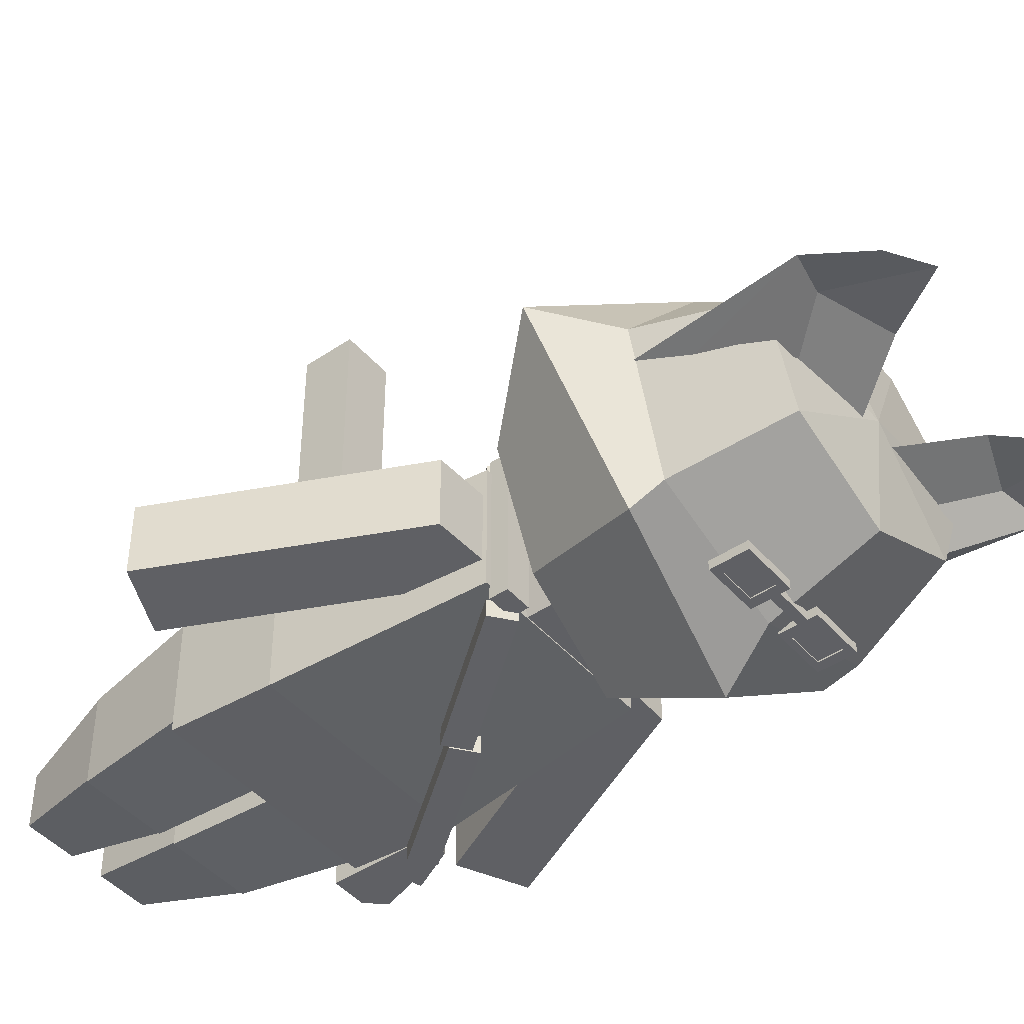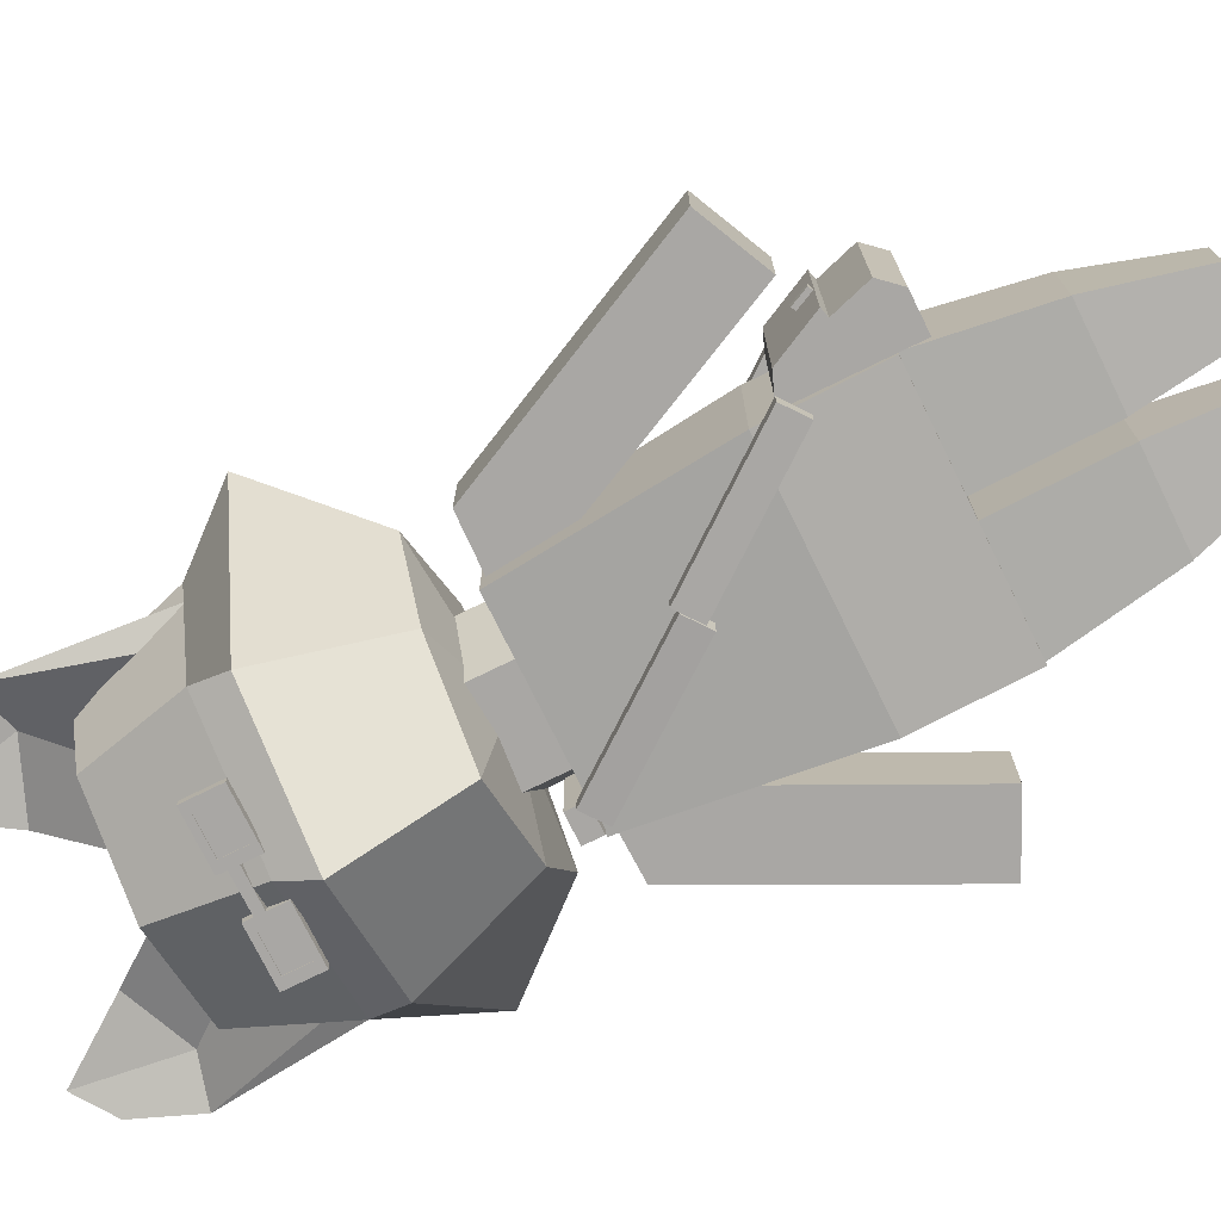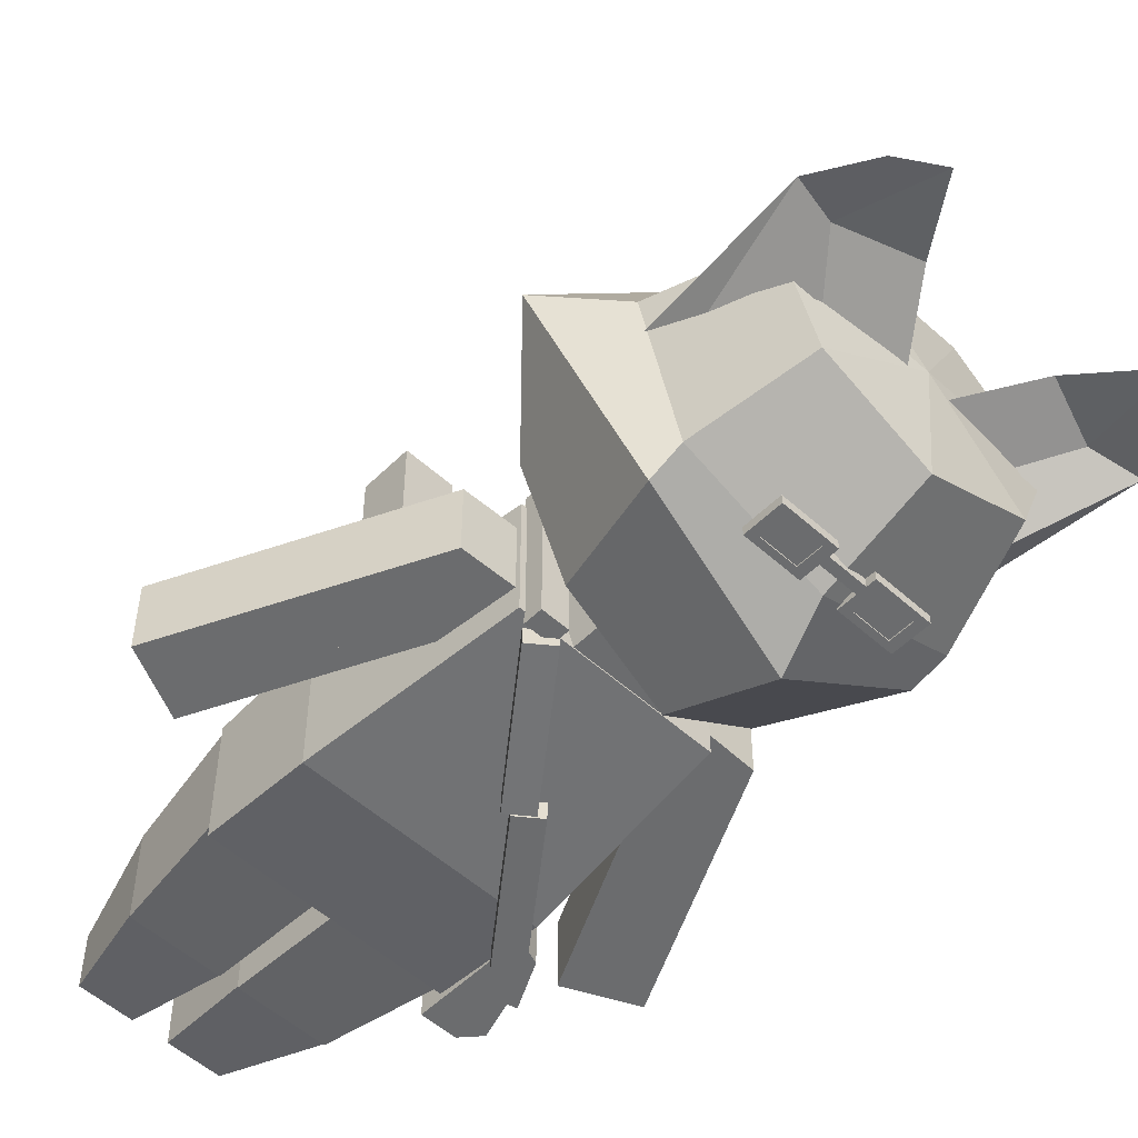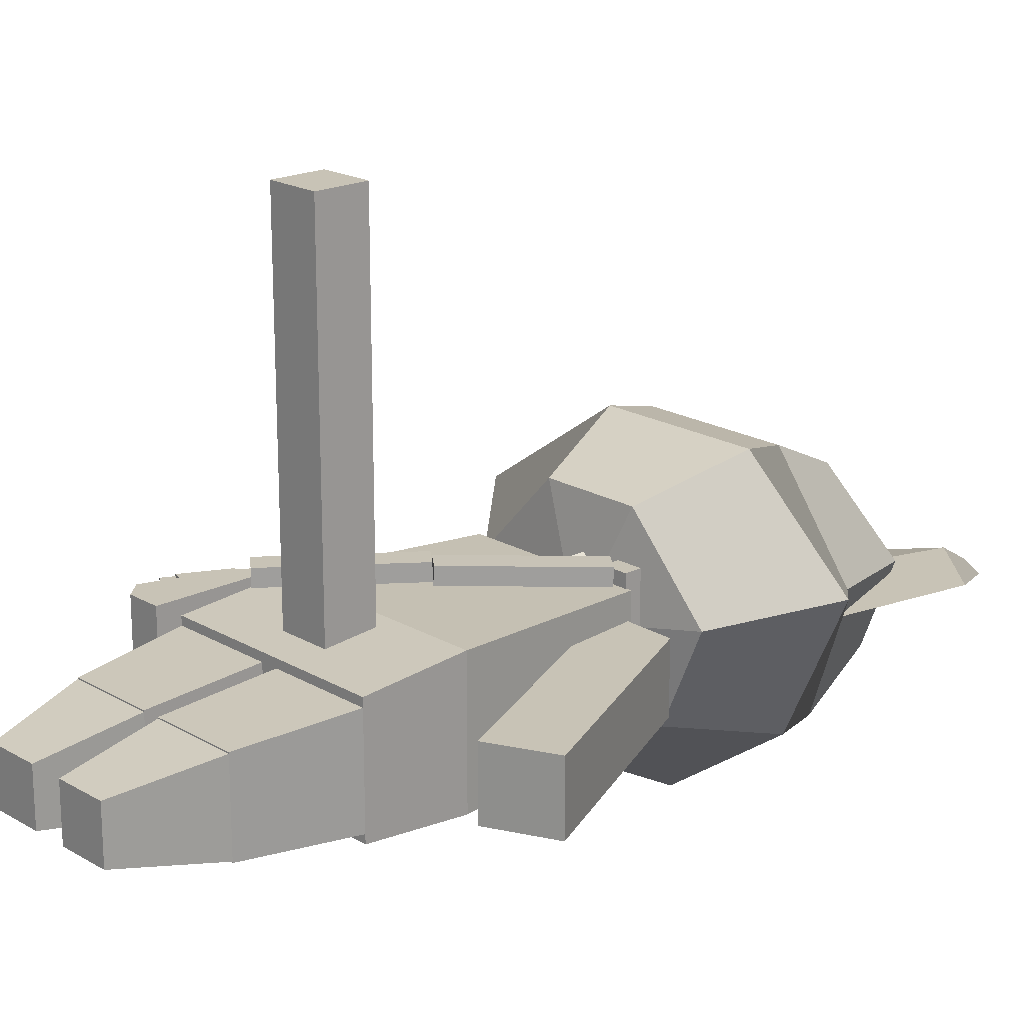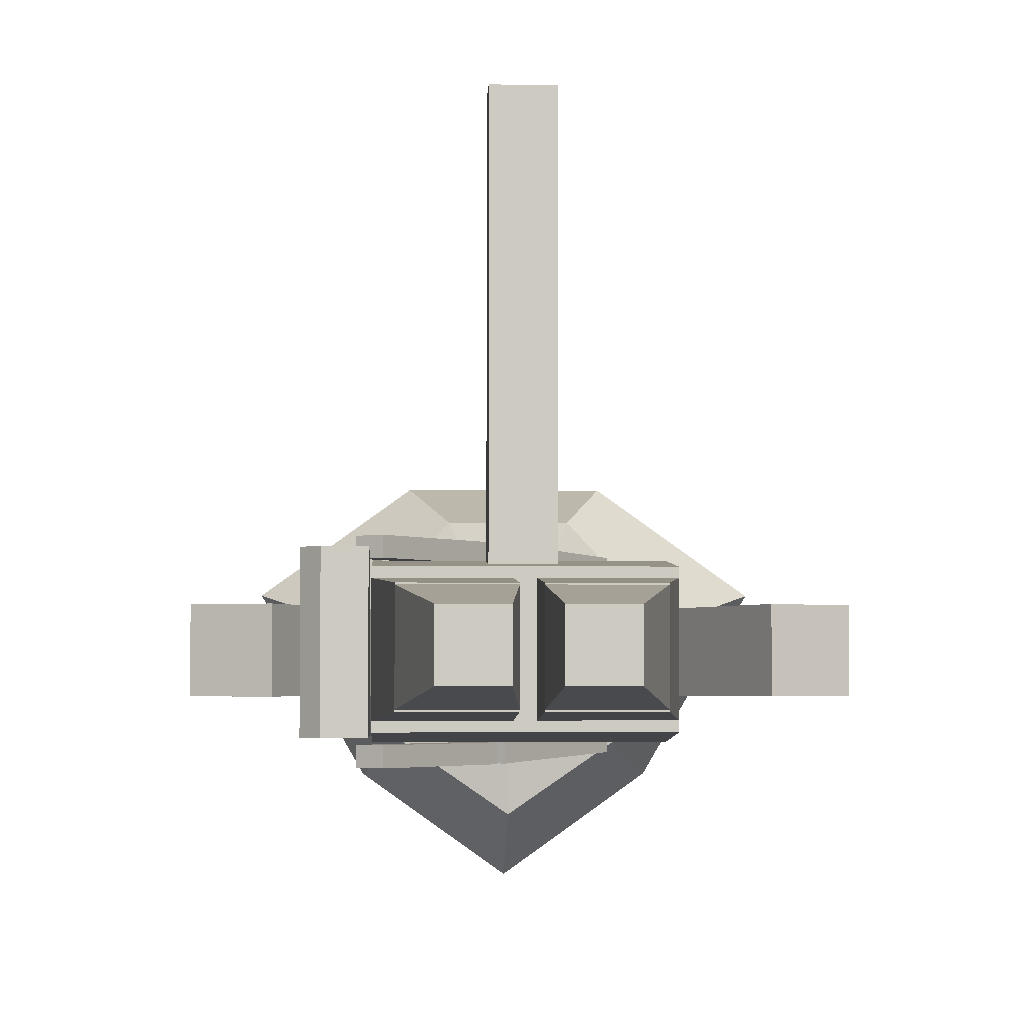
<metadata>
{"format":"obj","ext":"obj","renderer":"f3d","projection":"perspective","resolution":1024,"background":"white","views":[{"elev":-45.0,"azim":128.1,"up":"+Z"},{"elev":-74.7,"azim":-63.8,"up":"+Z"},{"elev":-53.6,"azim":136.2,"up":"+Z"},{"elev":19.5,"azim":47.2,"up":"+Z"},{"elev":-3.5,"azim":-2.2,"up":"+Z"}]}
</metadata>
<code>
o chest
v 0.2493 1.391 0.1641
v 0.3047 0.8516 0.1875
v 0.2493 1.391 -0.1641
v 0.3047 0.8516 -0.1875
v -0.2493 1.391 0.1641
v -0.3047 0.8516 0.1875
v -0.3047 0.8516 -0.1875
v -0.2493 1.391 -0.1641
f 2 1 5 6
f 5 1 3 8
f 4 2 6 7
f 8 3 4 7
f 3 1 2 4
f 6 5 8 7
o neck
v 2.082e-17 1.32 -0.01543
v 2.082e-17 1.531 -0.01543
v 2.082e-17 1.32 0.1641
v 2.082e-17 1.531 0.1641
v 0.1806 1.32 0.04004
v 0.1806 1.531 0.04004
v 0.1116 1.32 -0.1606
v 0.1116 1.531 -0.1606
v -0.1806 1.32 0.04004
v -0.1806 1.531 0.04004
v -0.1116 1.32 -0.1606
v -0.1116 1.531 -0.1606
f 13 11 9
f 11 13 14 12
f 12 14 10
f 15 13 9
f 13 15 16 14
f 14 16 10
f 19 15 9
f 15 19 20 16
f 16 20 10
f 11 17 9
f 18 17 11 12
f 18 12 10
f 17 19 9
f 20 19 17 18
f 20 18 10
o head_selection
v 0 1.461 -0.003663
v 0 2.195 -0.003663
v -4.505e-17 2.167 -0.2958
v -6.372e-17 1.789 -0.5203
v -4.505e-17 1.504 -0.3661
v -5.825e-17 1.9 -0.3883
v 0.2642 2.167 -0.177
v 0.3365 1.812 -0.2819
v 0.3587 2.167 0.06656
v 0.5775 1.742 0.1425
v 0.3587 1.504 0.06656
v 0.1362 2.167 0.2572
v 0.2257 1.789 0.3984
v 0.1362 1.504 0.3041
v 0.2408 1.504 -0.2004
v 0.3387 1.9 -0.2581
v 0.4403 1.9 0.08713
v 0.2064 1.912 0.3757
v 0 1.461 -0.003663
v 0 2.195 -0.003663
v 4.505e-17 2.167 -0.2958
v 6.372e-17 1.789 -0.5203
v 4.505e-17 1.504 -0.3661
v 5.825e-17 1.9 -0.3883
v -0.2642 2.167 -0.177
v -0.3365 1.812 -0.2819
v -0.3587 2.167 0.06656
v -0.5775 1.742 0.1425
v -0.3587 1.504 0.06656
v -0.1362 2.167 0.2572
v -0.2257 1.789 0.3984
v -0.1362 1.504 0.3041
v -0.2408 1.504 -0.2004
v -0.3387 1.9 -0.2581
v -0.4403 1.9 0.08713
v -0.2064 1.912 0.3757
v 0.1362 2.167 0.2572
v 0.2257 1.789 0.3984
v 0.1362 1.504 0.3041
v 0.2064 1.912 0.3757
f 32 38 37 29
f 34 31 30 33
f 31 34 21
f 35 25 24 28
f 25 35 21
f 31 35 28 30
f 35 31 21
f 30 37 38 33
f 29 27 22
f 32 29 22
f 27 23 22
f 36 26 23 27
f 29 37 36 27
f 26 36 28 24
f 36 37 30 28
f 55 56 50 47
f 48 49 52 51
f 52 49 39
f 42 43 53 46
f 53 43 39
f 46 53 49 48
f 49 53 39
f 56 55 48 51
f 45 47 40
f 47 50 40
f 41 45 40
f 41 44 54 45
f 54 55 47 45
f 46 54 44 42
f 48 55 54 46
f 51 52 59 58
f 59 52 39
f 50 57 40
f 58 60 56 51
f 50 56 60 57
o earLeft
v -0.293 2.516 -0.03414
v -0.03976 2.172 -0.03708
v -0.4207 1.888 0.01475
v -0.3711 1.979 -0.01221
v -0.4591 2.309 -0.003315
v -0.1711 2.346 -0.0001347
v -0.3587 2.348 0.05527
v -0.2182 2.128 -0.04475
v -0.2201 2.121 0.02632
v -0.3421 2.279 0.01732
v -0.3894 2.453 -0.03016
f 62 68 70 66
f 65 64 63
f 66 61 67
f 65 70 68 64
f 63 69 67 65
f 70 61 66
f 71 61 70 65
f 67 61 71 65
f 62 66 67 69
o earRight
v 0.293 2.516 -0.03414
v 0.03976 2.172 -0.03708
v 0.4207 1.888 0.01475
v 0.3711 1.979 -0.01221
v 0.4591 2.309 -0.003315
v 0.1711 2.346 -0.0001347
v 0.3587 2.348 0.05527
v 0.2182 2.128 -0.04475
v 0.2201 2.121 0.02632
v 0.3421 2.279 0.01732
v 0.3894 2.453 -0.03016
f 81 79 73 77
f 75 76 74
f 72 77 78
f 79 81 76 75
f 78 80 74 76
f 72 81 77
f 81 72 82 76
f 82 72 78 76
f 78 77 73 80
o Frame
v 0.04688 1.96 -0.3547
v 0.04688 1.96 -0.3781
v 0.04688 1.937 -0.3547
v 0.04688 1.937 -0.3781
v -0.04688 1.96 -0.3547
v -0.04688 1.96 -0.3781
v -0.04688 1.937 -0.3547
v -0.04688 1.937 -0.3781
f 84 83 85 86
f 89 87 88 90
f 87 83 84 88
f 86 85 89 90
f 85 83 87 89
f 88 84 86 90
o Right Frame
v 0.04688 1.984 -0.3781
v 0.04688 1.89 -0.3781
v 0.04688 1.89 -0.3547
v 0.04688 1.984 -0.3547
v 0.1875 1.984 -0.3547
v 0.1875 1.984 -0.3781
v 0.1875 1.89 -0.3547
v 0.1875 1.89 -0.3781
v 0.07148 1.967 -0.3781
v 0.1629 1.967 -0.3781
v 0.07148 1.906 -0.3781
v 0.1629 1.906 -0.3781
v 0.07148 1.906 -0.3547
v 0.1629 1.906 -0.3547
v 0.07148 1.967 -0.3547
v 0.1629 1.967 -0.3547
f 96 95 97 98
f 93 92 98 97
f 91 94 95 96
f 92 93 94 91
f 99 101 92 91
f 100 99 91 96
f 102 100 96 98
f 101 102 98 92
f 103 105 94 93
f 104 103 93 97
f 106 104 97 95
f 105 106 95 94
f 102 104 106 100
f 100 106 105 99
f 103 101 99 105
f 101 103 104 102
o Left Frame
v -0.1875 1.984 -0.3547
v -0.1875 1.984 -0.3781
v -0.1875 1.89 -0.3547
v -0.1875 1.89 -0.3781
v -0.04688 1.984 -0.3781
v -0.04688 1.89 -0.3781
v -0.04688 1.89 -0.3547
v -0.04688 1.984 -0.3547
v -0.07148 1.967 -0.3781
v -0.1629 1.967 -0.3781
v -0.07148 1.906 -0.3781
v -0.1629 1.906 -0.3781
v -0.07148 1.906 -0.3547
v -0.1629 1.906 -0.3547
v -0.07148 1.967 -0.3547
v -0.1629 1.967 -0.3547
f 109 107 108 110
f 110 112 113 109
f 107 114 111 108
f 114 113 112 111
f 112 117 115 111
f 111 115 116 108
f 108 116 118 110
f 110 118 117 112
f 114 121 119 113
f 113 119 120 109
f 109 120 122 107
f 107 122 121 114
f 122 120 118 116
f 121 122 116 115
f 115 117 119 121
f 120 119 117 118
o Right Glass F
v 0.1758 1.972 -0.375
v 0.1758 1.902 -0.375
v 0.05859 1.972 -0.375
v 0.05859 1.902 -0.375
f 123 124 126 125
o Right Glass B
v 0.05859 1.972 -0.3633
v 0.05859 1.902 -0.3633
v 0.1758 1.972 -0.3633
v 0.1758 1.902 -0.3633
f 127 128 130 129
o Left Glass B
v -0.05859 1.972 -0.3633
v -0.05859 1.902 -0.3633
v -0.1758 1.972 -0.3633
v -0.1758 1.902 -0.3633
f 134 132 131 133
o Left Glass F
v -0.1758 1.972 -0.375
v -0.1758 1.902 -0.375
v -0.05859 1.972 -0.375
v -0.05859 1.902 -0.375
f 138 136 135 137
o armRUp
v 0.3847 1.377 0.09375
v 0.3847 1.377 -0.09375
v 0.1752 1.382 0.09375
v 0.1752 1.382 -0.09375
v 0.5319 1.075 -0.09375
v 0.3423 1.037 -0.09375
v 0.3423 1.037 0.09375
v 0.5319 1.075 0.09375
f 141 139 140 142
f 140 143 144 142
f 142 144 145 141
f 141 145 146 139
f 139 146 143 140
f 143 146 145 144
o armRDown
v 0.6756 0.7797 0.09375
v 0.6756 0.7797 -0.09375
v 0.5057 0.7005 0.09375
v 0.5057 0.7005 -0.09375
v 0.5319 1.075 -0.09375
v 0.3423 1.037 -0.09375
v 0.3423 1.037 0.09375
v 0.5319 1.075 0.09375
f 148 151 154 147
f 148 147 149 150
f 147 154 153 149
f 150 152 151 148
f 149 153 152 150
f 152 153 154 151
o armLUP
v -0.3847 1.377 0.09375
v -0.3847 1.377 -0.09375
v -0.1752 1.382 0.09375
v -0.1752 1.382 -0.09375
v -0.5319 1.075 -0.09375
v -0.3423 1.037 -0.09375
v -0.3423 1.037 0.09375
v -0.5319 1.075 0.09375
f 156 155 157 158
f 160 159 156 158
f 161 160 158 157
f 162 161 157 155
f 159 162 155 156
f 161 162 159 160
o armLDown
v -0.6756 0.7797 0.09375
v -0.6756 0.7797 -0.09375
v -0.5057 0.7005 0.09375
v -0.5057 0.7005 -0.09375
v -0.5319 1.075 -0.09375
v -0.3423 1.037 -0.09375
v -0.3423 1.037 0.09375
v -0.5319 1.075 0.09375
f 170 167 164 163
f 165 163 164 166
f 169 170 163 165
f 167 168 166 164
f 168 169 165 166
f 170 169 168 167
o cuboid
v -0.3096 0.7896 0.201
v -0.3096 0.7896 -0.174
v -0.3096 0.5084 0.201
v -0.3096 0.5084 -0.174
v -0.333 0.7896 0.201
v -0.333 0.7896 -0.174
v -0.4033 0.5084 0.201
v -0.4033 0.5084 -0.174
v -0.415 0.649 0.201
v -0.415 0.649 -0.174
v -0.3096 0.649 -0.174
v -0.3096 0.649 0.201
v -0.3792 0.7719 -0.174
v -0.4378 0.6547 0.201
v -0.4378 0.6547 -0.174
v -0.3792 0.7719 0.201
v -0.4445 0.5546 -0.174
v -0.4445 0.5546 0.201
v -0.3096 0.5311 0.201
v -0.3096 0.5311 -0.174
f 171 182 181 172
f 183 185 184 186
f 175 171 172 176
f 174 173 177 178
f 172 181 180 176
f 177 188 187 178
f 178 187 190 174
f 174 190 189 173
f 173 189 188 177
f 185 183 176 180
f 184 185 180 179
f 183 186 175 176
f 180 187 188 179
f 182 189 190 181
f 181 190 187 180
f 179 188 189 182
f 175 179 182 171
f 186 184 179 175
o cube
v -0.4166 0.6997 0.001822
v -0.4272 0.7047 0.001822
v -0.4364 0.6572 0.001822
v -0.447 0.6622 0.001822
v -0.4166 0.6997 0.02526
v -0.4272 0.7047 0.02526
v -0.4364 0.6572 0.02526
v -0.447 0.6622 0.02526
f 194 192 191 193
f 197 195 196 198
f 191 192 196 195
f 194 193 197 198
f 193 191 195 197
f 198 196 192 194
o cuboid
v 0.2344 1.434 -0.1974
v 0.1641 1.434 -0.1974
v 0.2344 1.387 -0.1974
v 0.1641 1.387 -0.1974
v 0.2344 1.434 0.201
v 0.1641 1.434 0.201
v 0.2344 1.387 0.201
v 0.1641 1.387 0.201
f 200 199 201 202
f 205 203 204 206
f 203 199 200 204
f 202 201 205 206
f 201 199 203 205
f 204 200 202 206
o cuboid
v -0.02315 1.05 -0.238
v -0.07893 1.093 -0.238
v -0.02439 1.049 -0.1911
v -0.08017 1.092 -0.1911
v 0.2192 1.366 -0.2206
v 0.1634 1.409 -0.2206
v 0.2179 1.365 -0.1738
v 0.1621 1.407 -0.1738
f 208 207 209 210
f 213 211 212 214
f 211 207 208 212
f 210 209 213 214
f 209 207 211 213
f 212 208 210 214
o cuboid
v -0.2821 0.7442 -0.2396
v -0.3379 0.787 -0.2396
v -0.2821 0.7442 -0.1927
v -0.3379 0.787 -0.1927
v -0.03957 1.06 -0.2396
v -0.09535 1.103 -0.2396
v -0.03957 1.06 -0.1927
v -0.09535 1.103 -0.1927
f 216 215 217 218
f 221 219 220 222
f 219 215 216 220
f 218 217 221 222
f 217 215 219 221
f 220 216 218 222
o cuboid
v -0.02315 1.05 0.2338
v -0.07893 1.093 0.2338
v -0.02439 1.049 0.187
v -0.08017 1.092 0.187
v 0.2192 1.366 0.2164
v 0.1634 1.409 0.2164
v 0.2179 1.365 0.1696
v 0.1621 1.407 0.1696
f 225 223 224 226
f 228 227 229 230
f 224 223 227 228
f 229 225 226 230
f 227 223 225 229
f 226 224 228 230
o cuboid
v -0.2821 0.7442 0.2354
v -0.3379 0.787 0.2354
v -0.2821 0.7442 0.1885
v -0.3379 0.787 0.1885
v -0.03957 1.06 0.2354
v -0.09535 1.103 0.2354
v -0.03957 1.06 0.1885
v -0.09535 1.103 0.1885
f 233 231 232 234
f 236 235 237 238
f 232 231 235 236
f 237 233 234 238
f 235 231 233 237
f 234 232 236 238
o hip
v 0.3047 0.8516 0.1875
v 0.3047 0.5703 0.1641
v 0.3047 0.8516 -0.1875
v 0.3047 0.5703 -0.1641
v -0.3047 0.8516 0.1875
v -0.3047 0.5703 0.1641
v -0.3047 0.8516 -0.1875
v -0.3047 0.5703 -0.1641
f 243 239 241 245
f 240 239 243 244
f 242 240 244 246
f 245 241 242 246
f 241 239 240 242
f 244 243 245 246
o tailRoot
v 0.07031 0.8047 0.4922
v 0.07031 0.8047 0.1641
v 0.07031 0.6641 0.4922
v 0.07031 0.6641 0.1641
v -0.07031 0.8047 0.4922
v -0.07031 0.8047 0.1641
v -0.07031 0.6641 0.4922
v -0.07031 0.6641 0.1641
f 248 247 249 250
f 251 247 248 252
f 250 249 253 254
f 249 247 251 253
f 252 248 250 254
f 253 251 252 254
o tailMiddle
v 0.07031 0.8047 0.8203
v 0.07031 0.8047 0.4922
v 0.07031 0.6641 0.8203
v 0.07031 0.6641 0.4922
v -0.07031 0.8047 0.8203
v -0.07031 0.8047 0.4922
v -0.07031 0.6641 0.8203
v -0.07031 0.6641 0.4922
f 256 255 257 258
f 259 255 256 260
f 258 257 261 262
f 257 255 259 261
f 260 256 258 262
f 261 259 260 262
o tailEnd
v 0.07031 0.8047 1.148
v 0.07031 0.8047 0.8203
v 0.07031 0.6641 1.148
v 0.07031 0.6641 0.8203
v -0.07031 0.8047 1.148
v -0.07031 0.8047 0.8203
v -0.07031 0.6641 1.148
v -0.07031 0.6641 0.8203
f 264 263 265 266
f 267 263 264 268
f 266 265 269 270
f 265 263 267 269
f 268 264 266 270
f 269 267 268 270
o legUpR
v 0.3047 0.5703 0.1406
v 0.3047 0.5703 -0.1406
v 0.2578 0.2656 0.1205
v 0.2578 0.2656 -0.1205
v 0.02344 0.5703 0.1406
v 0.02344 0.5703 -0.1406
v 0.02344 0.2656 0.1205
v 0.02344 0.2656 -0.1205
f 272 271 273 274
f 275 271 272 276
f 274 273 277 278
f 273 271 275 277
f 276 272 274 278
f 277 275 276 278
o legDpwnR
v 0.2578 0.2656 0.1172
v 0.2578 0.2656 -0.1172
v 0.1875 0.007812 0.07366
v 0.1875 0.007812 -0.07366
v 0.02344 0.2656 0.1172
v 0.02344 0.2656 -0.1172
v 0.04688 0.007812 0.07366
v 0.04688 0.007812 -0.07366
f 280 279 281 282
f 283 279 280 284
f 282 281 285 286
f 281 279 283 285
f 284 280 282 286
f 285 283 284 286
o legUpL
v -0.3047 0.5703 0.1406
v -0.3047 0.5703 -0.1406
v -0.2578 0.2656 0.1205
v -0.2578 0.2656 -0.1205
v -0.02344 0.5703 0.1406
v -0.02344 0.5703 -0.1406
v -0.02344 0.2656 0.1205
v -0.02344 0.2656 -0.1205
f 289 287 288 290
f 288 287 291 292
f 293 289 290 294
f 291 287 289 293
f 290 288 292 294
f 292 291 293 294
o legDownL
v -0.2578 0.2656 0.1172
v -0.2578 0.2656 -0.1172
v -0.1875 0.007812 0.07366
v -0.1875 0.007812 -0.07366
v -0.02344 0.2656 0.1172
v -0.02344 0.2656 -0.1172
v -0.04688 0.007812 0.07366
v -0.04688 0.007812 -0.07366
f 297 295 296 298
f 296 295 299 300
f 301 297 298 302
f 299 295 297 301
f 298 296 300 302
f 300 299 301 302

</code>
